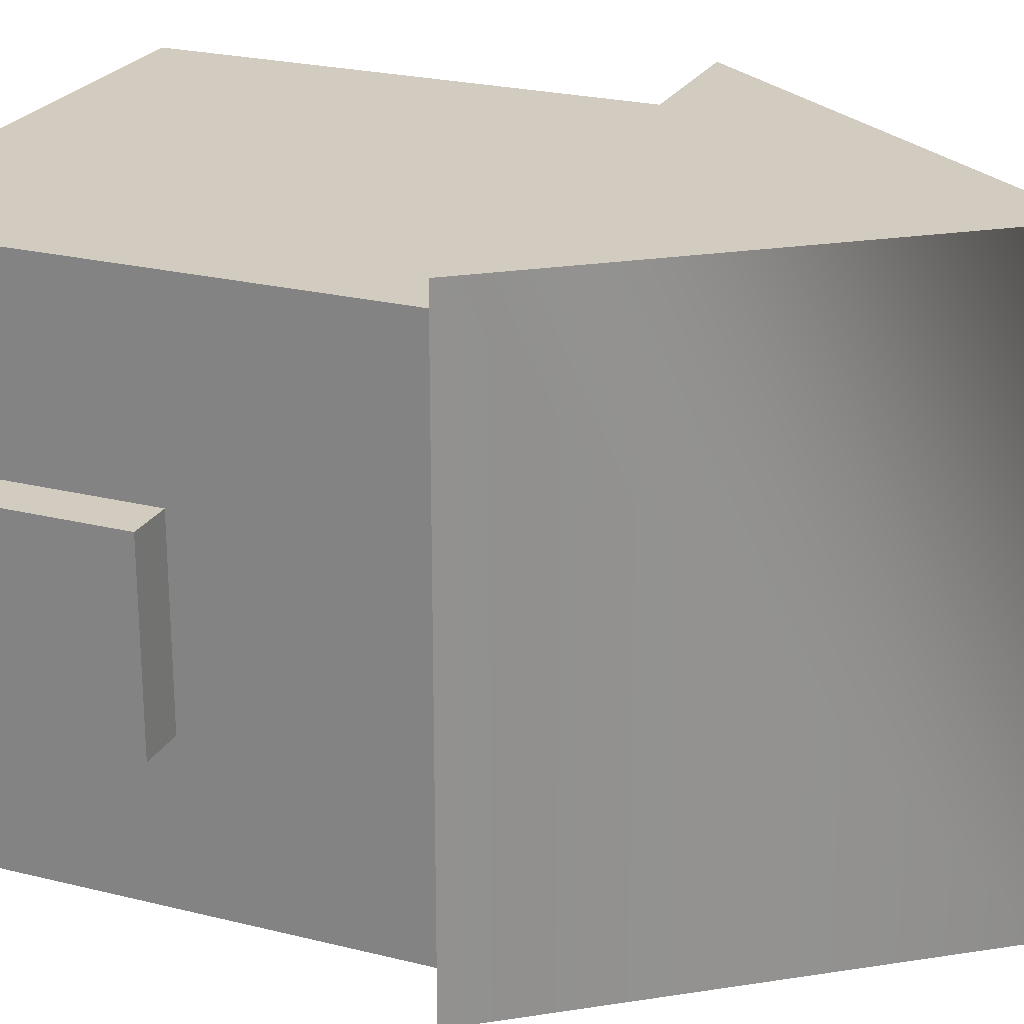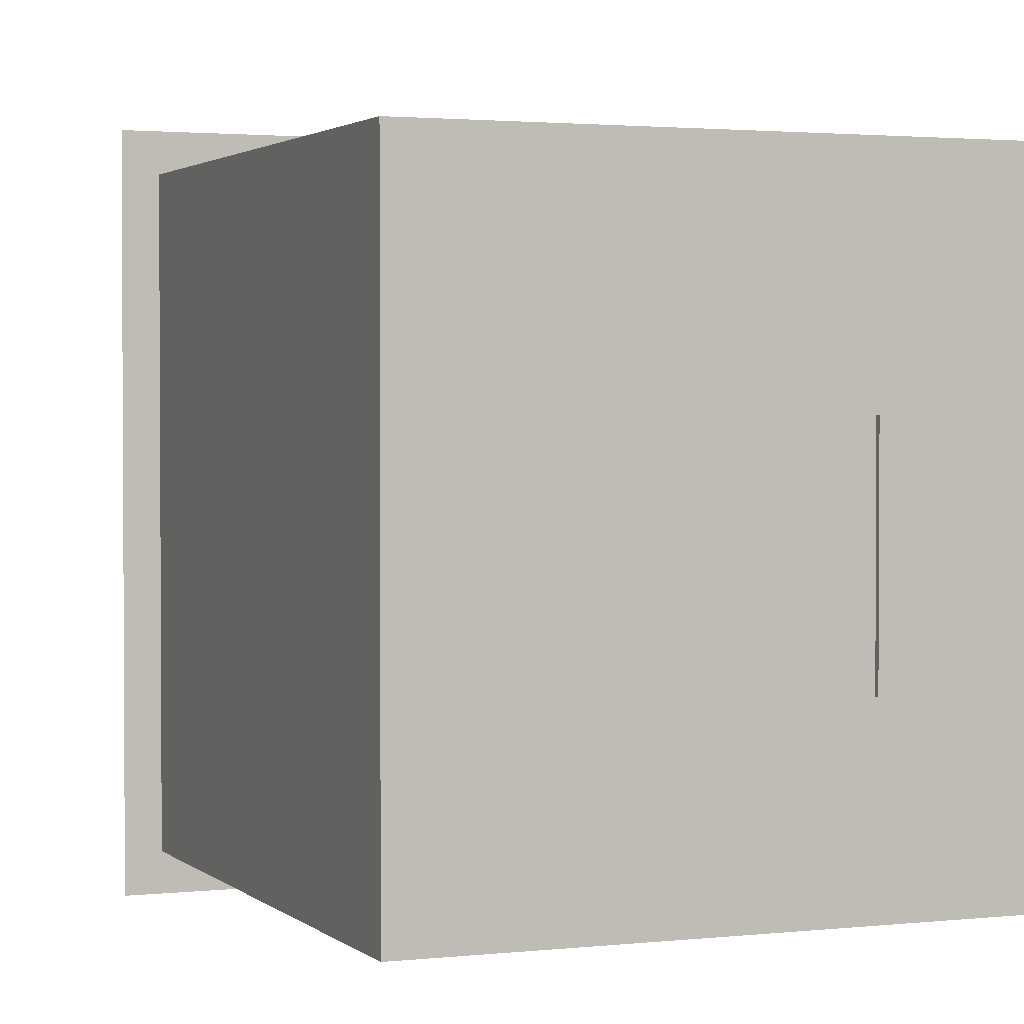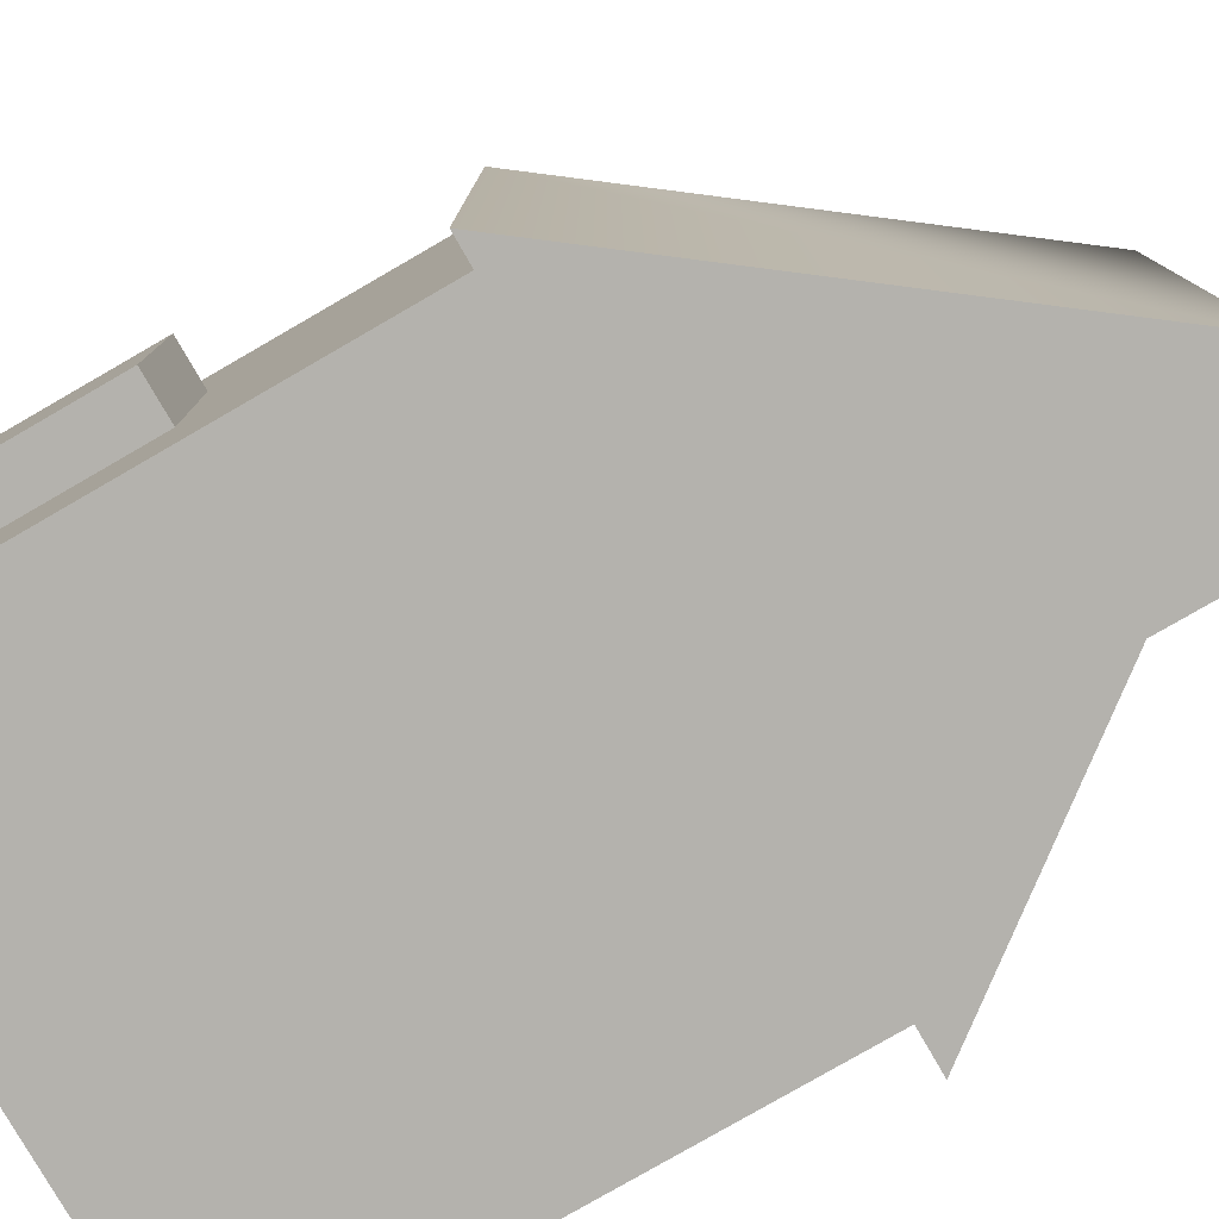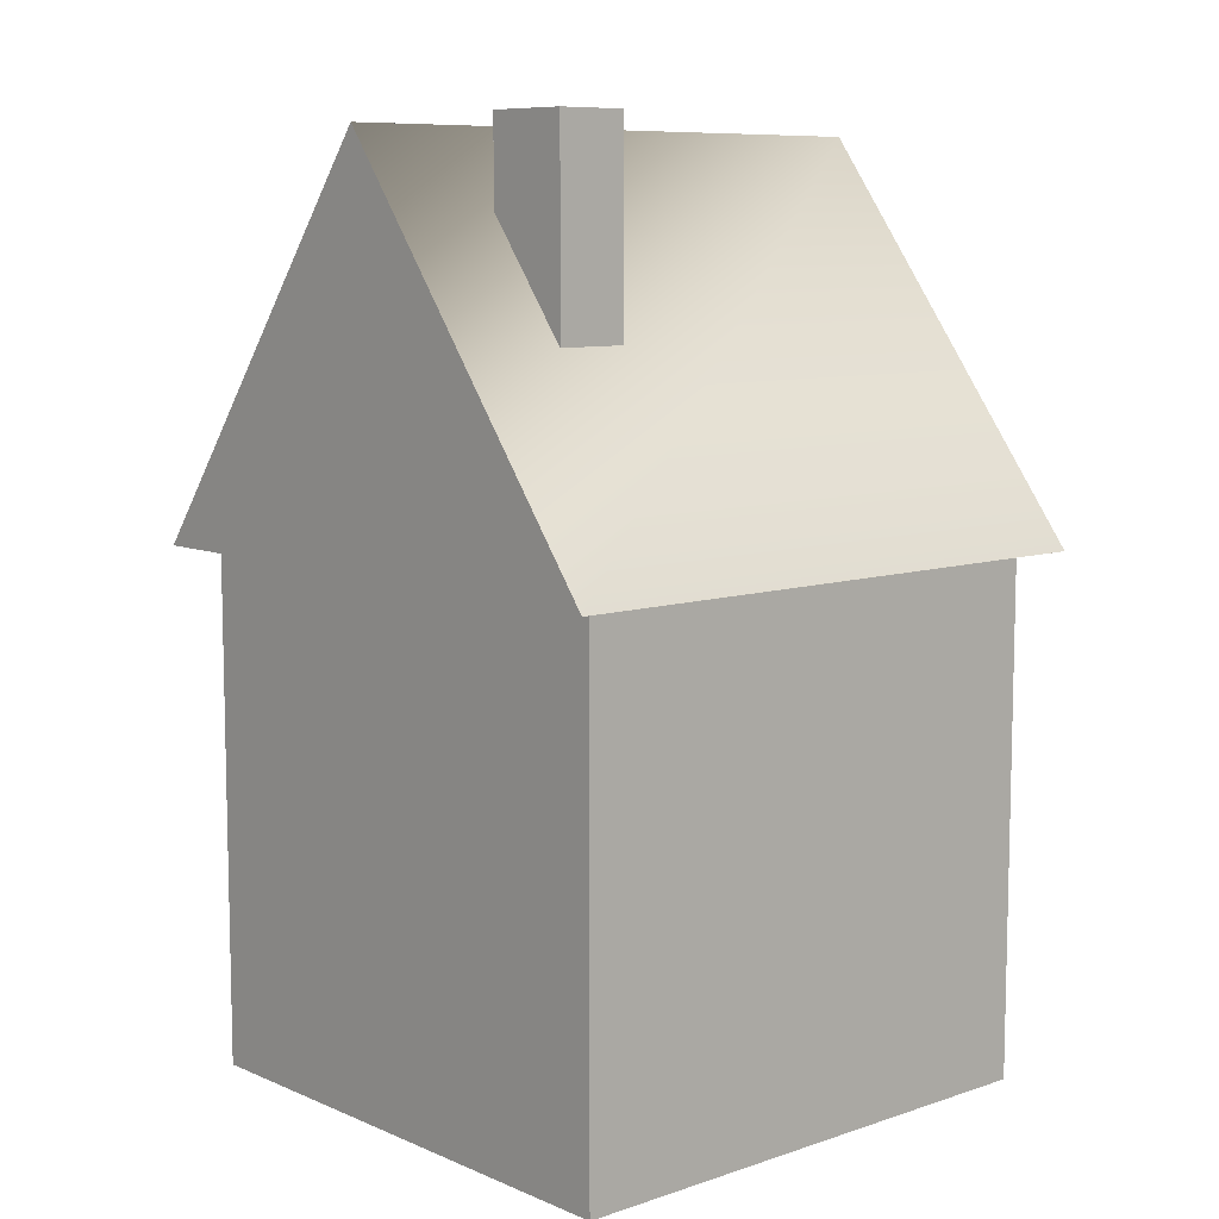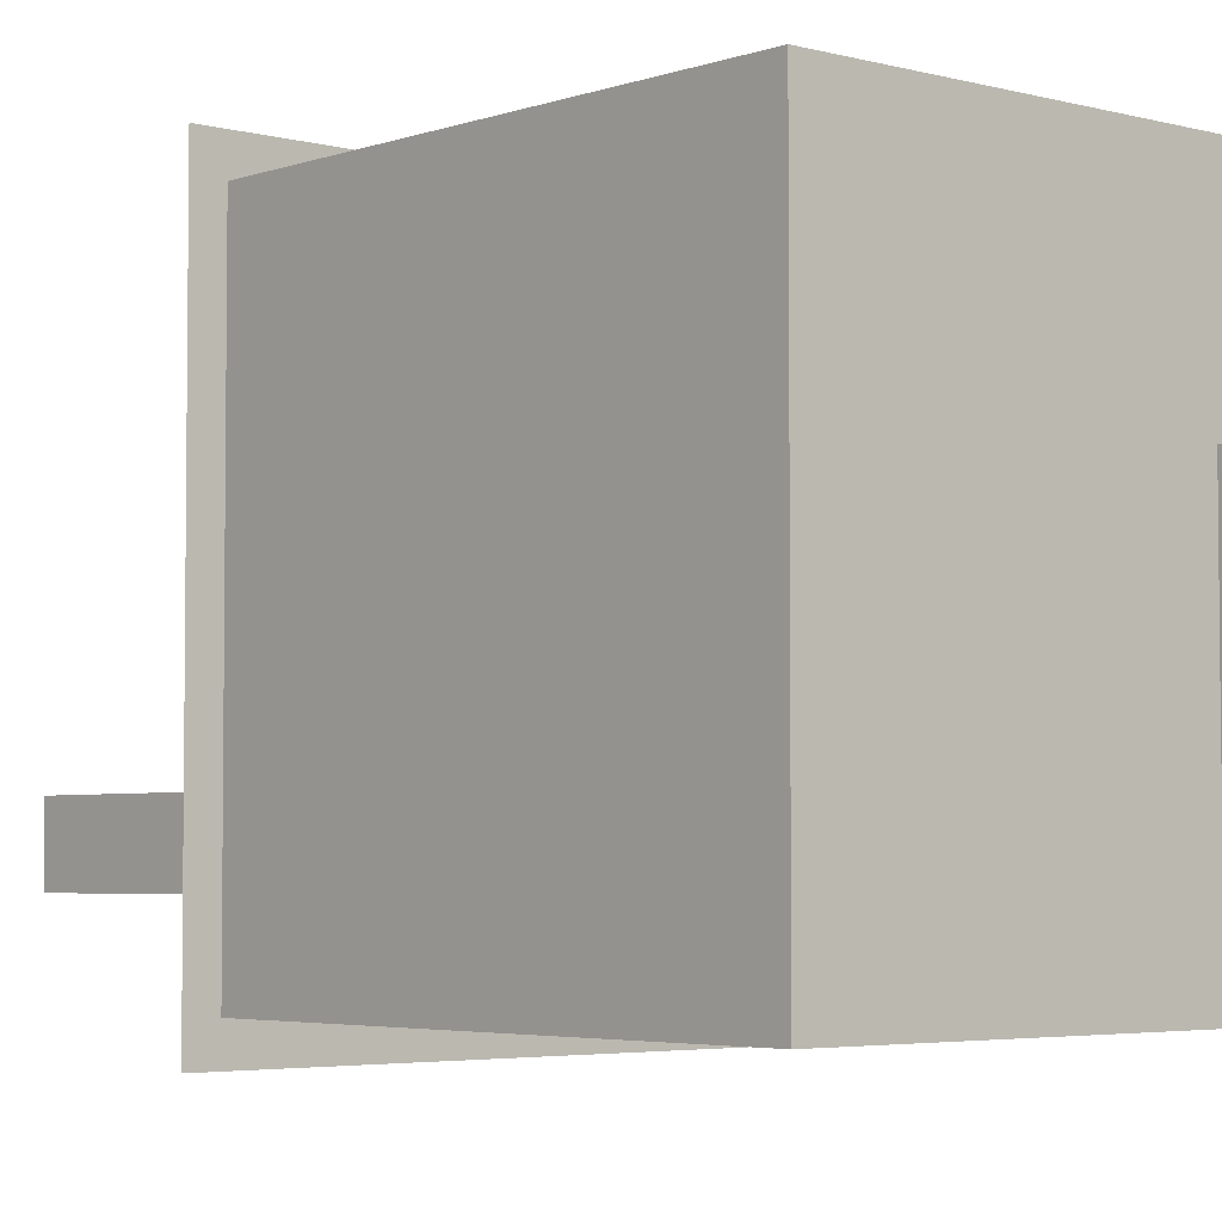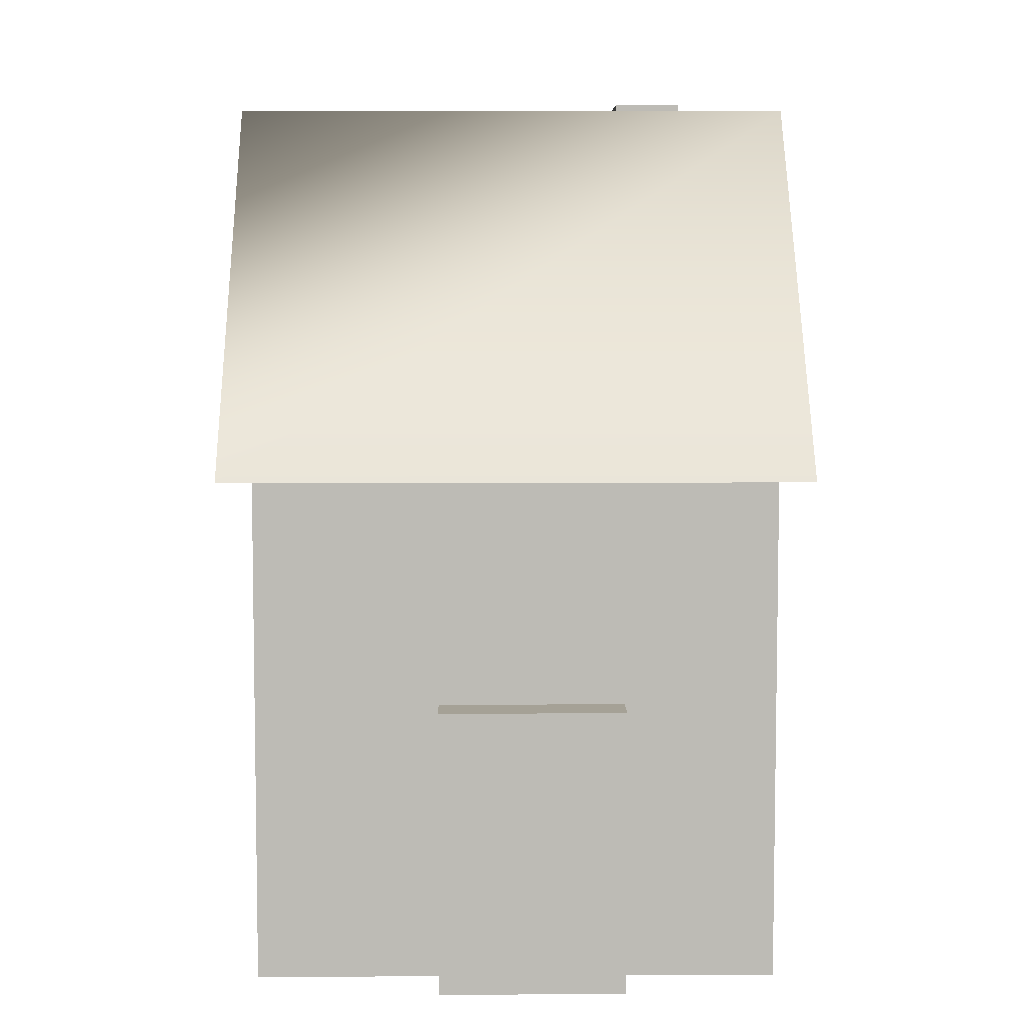
<metadata>
{"format":"obj","ext":"obj","renderer":"f3d","projection":"perspective","resolution":1024,"background":"white","views":[{"elev":23.8,"azim":112.7,"up":"+Z"},{"elev":2.0,"azim":-22.1,"up":"+Z"},{"elev":-79.6,"azim":120.0,"up":"+Z"},{"elev":8.7,"azim":-131.7,"up":"+Y"},{"elev":-4.0,"azim":-41.3,"up":"+Z"},{"elev":6.0,"azim":89.1,"up":"+Y"}]}
</metadata>
<code>
v -0.5023 0.3628 0.5222
v -0.5023 -0.6186 0.5222
v 0.5023 0.3628 0.5222
v 0.5023 -0.6186 0.5222
v 0.5023 0.3628 -0.4825
v 0.5023 -0.6186 -0.4825
v -0.5023 0.3628 -0.4825
v -0.5023 -0.6186 -0.4825
v 0 1.086 0.5857
v -0.5589 0.3525 0.5857
v 0.5589 0.3525 0.5857
v 0 1.086 -0.5461
v 0.5589 0.3525 -0.5461
v -0.5589 0.3525 -0.5461
v 0.1652 -0.08137 0.1686
v 0.1652 -0.6267 0.1686
v 0.5895 -0.08137 0.1686
v 0.5895 -0.6267 0.1686
v 0.5895 -0.08137 -0.1894
v 0.5895 -0.6267 -0.1894
v 0.1652 -0.08137 -0.1894
v 0.1652 -0.6267 -0.1894
v -0.2724 1.107 -0.2056
v -0.2724 0.73 -0.2056
v -0.107 1.107 -0.2056
v -0.107 0.73 -0.2056
v -0.107 1.107 -0.3405
v -0.107 0.73 -0.3405
v -0.2724 1.107 -0.3405
v -0.2724 0.73 -0.3405
g Regroup03
f 1 2 3
f 2 4 3
f 3 4 5
f 4 6 5
f 5 6 7
f 6 8 7
f 7 8 1
f 8 2 1
f 7 1 5
f 1 3 5
f 2 8 4
f 8 6 4
f 10 11 9
f 9 11 12
f 11 13 12
f 13 14 12
f 12 14 9
f 14 10 9
f 10 14 11
f 14 13 11
f 15 16 17
f 16 18 17
f 17 18 19
f 18 20 19
f 19 20 21
f 20 22 21
f 21 22 15
f 22 16 15
f 21 15 19
f 15 17 19
f 16 22 18
f 22 20 18
f 23 24 25
f 24 26 25
f 25 26 27
f 26 28 27
f 27 28 29
f 28 30 29
f 29 30 23
f 30 24 23
f 29 23 27
f 23 25 27
f 24 30 26
f 30 28 26

</code>
